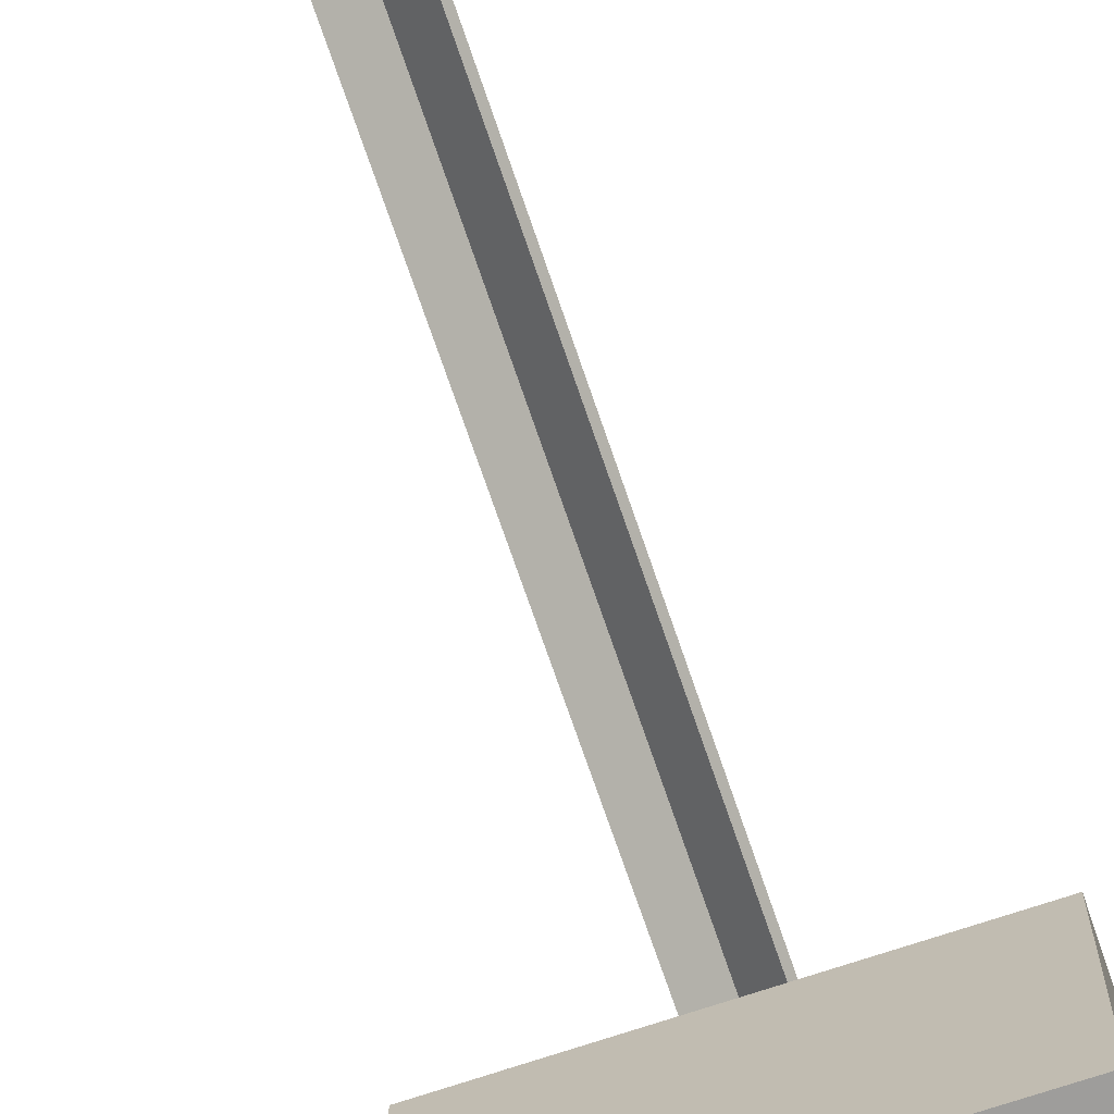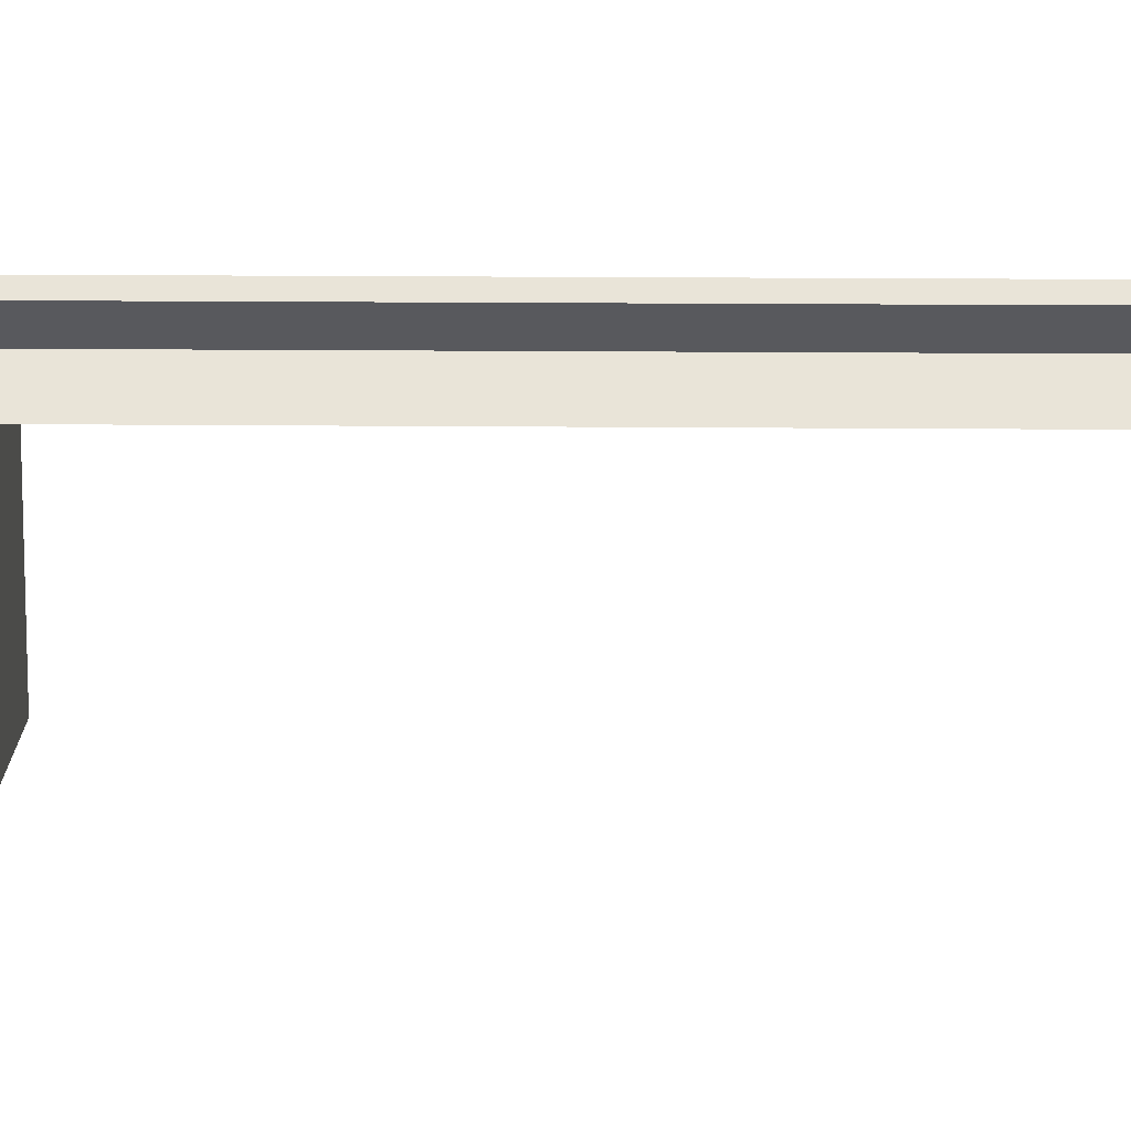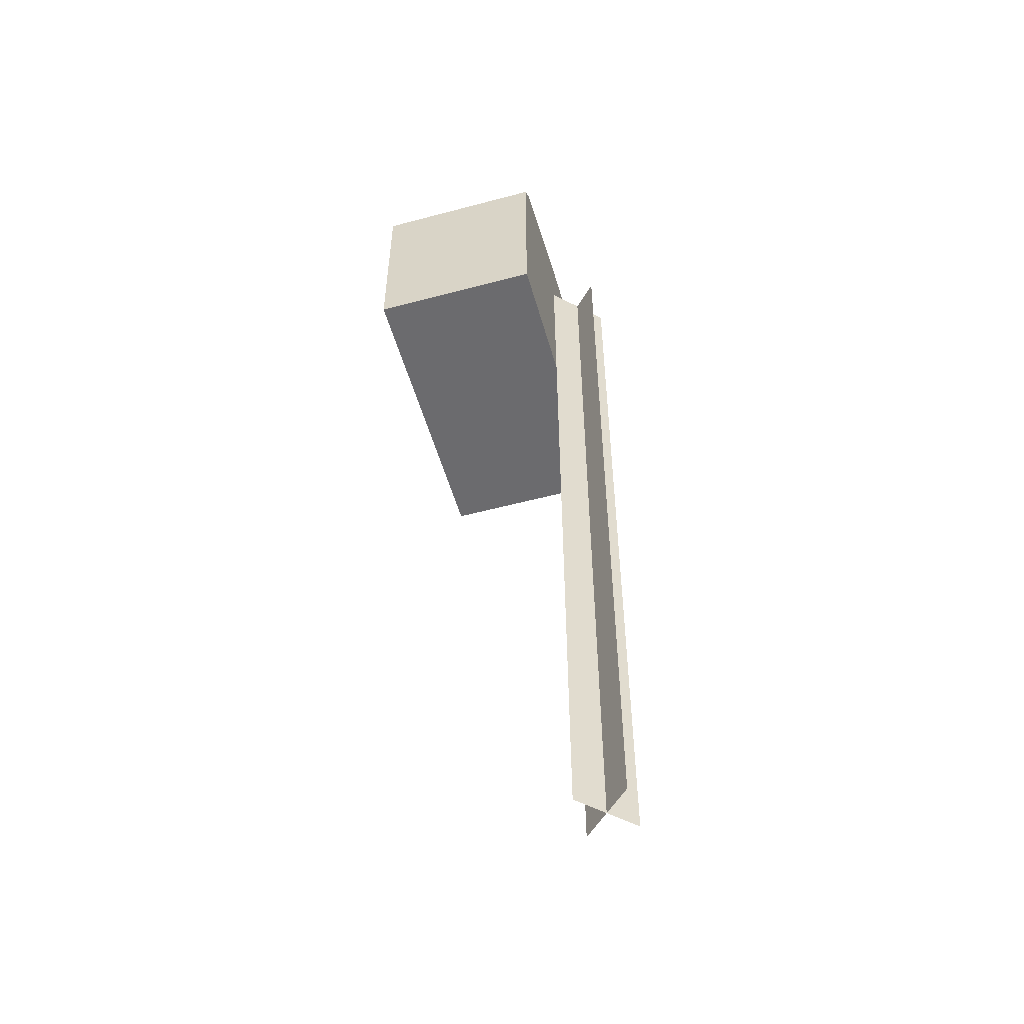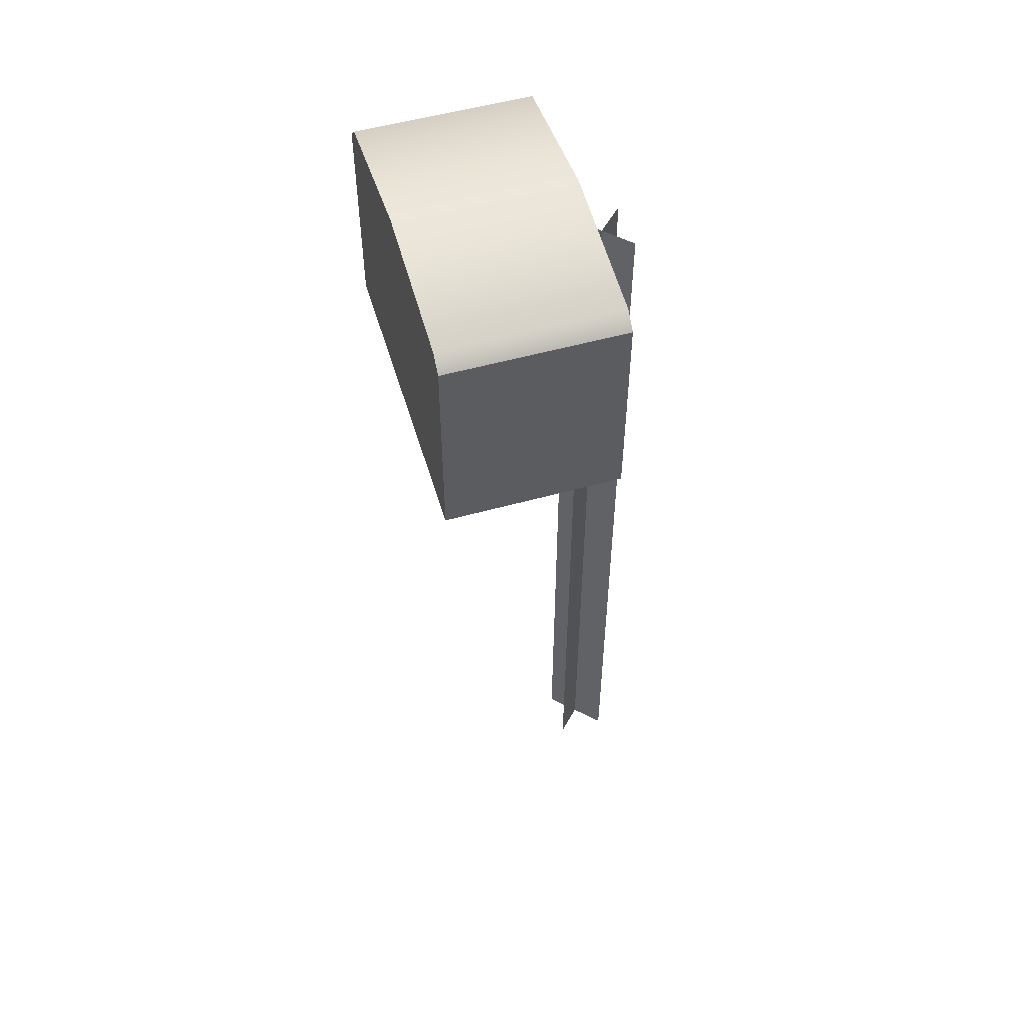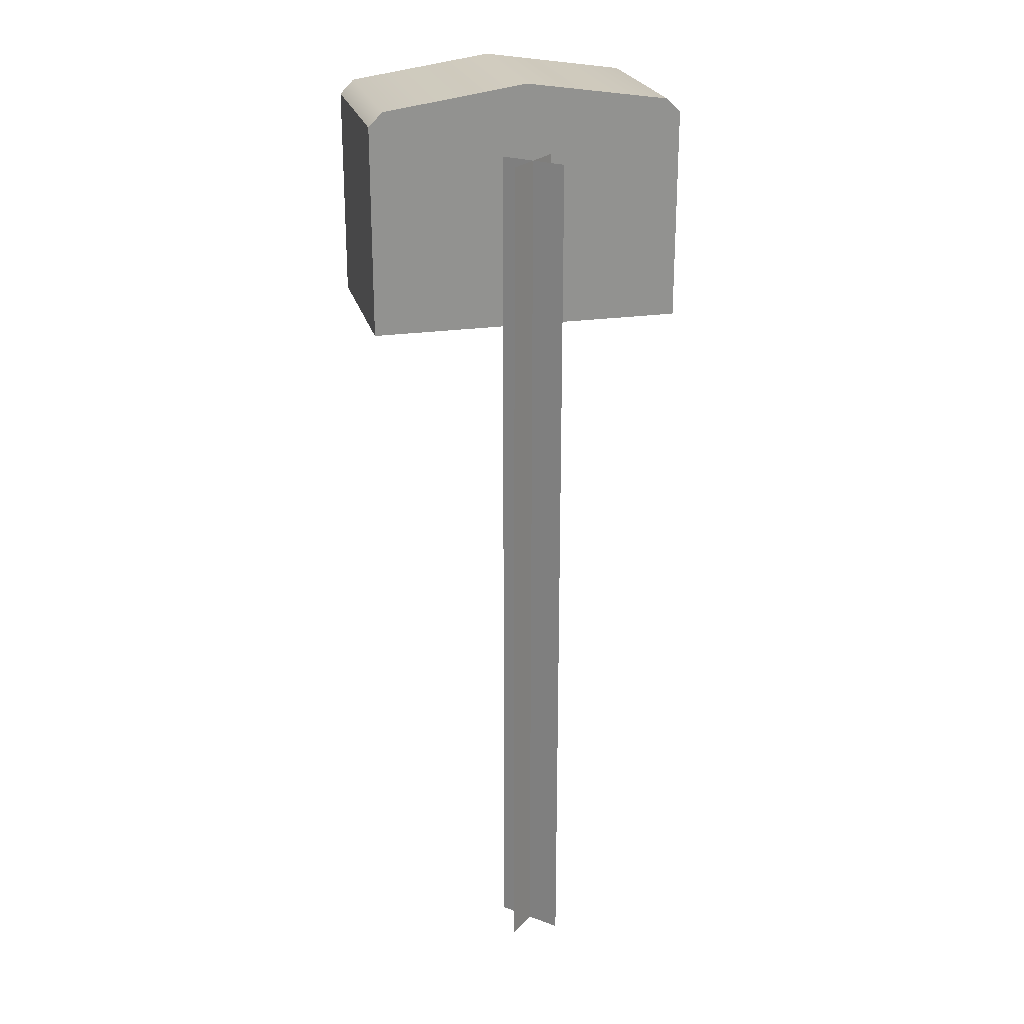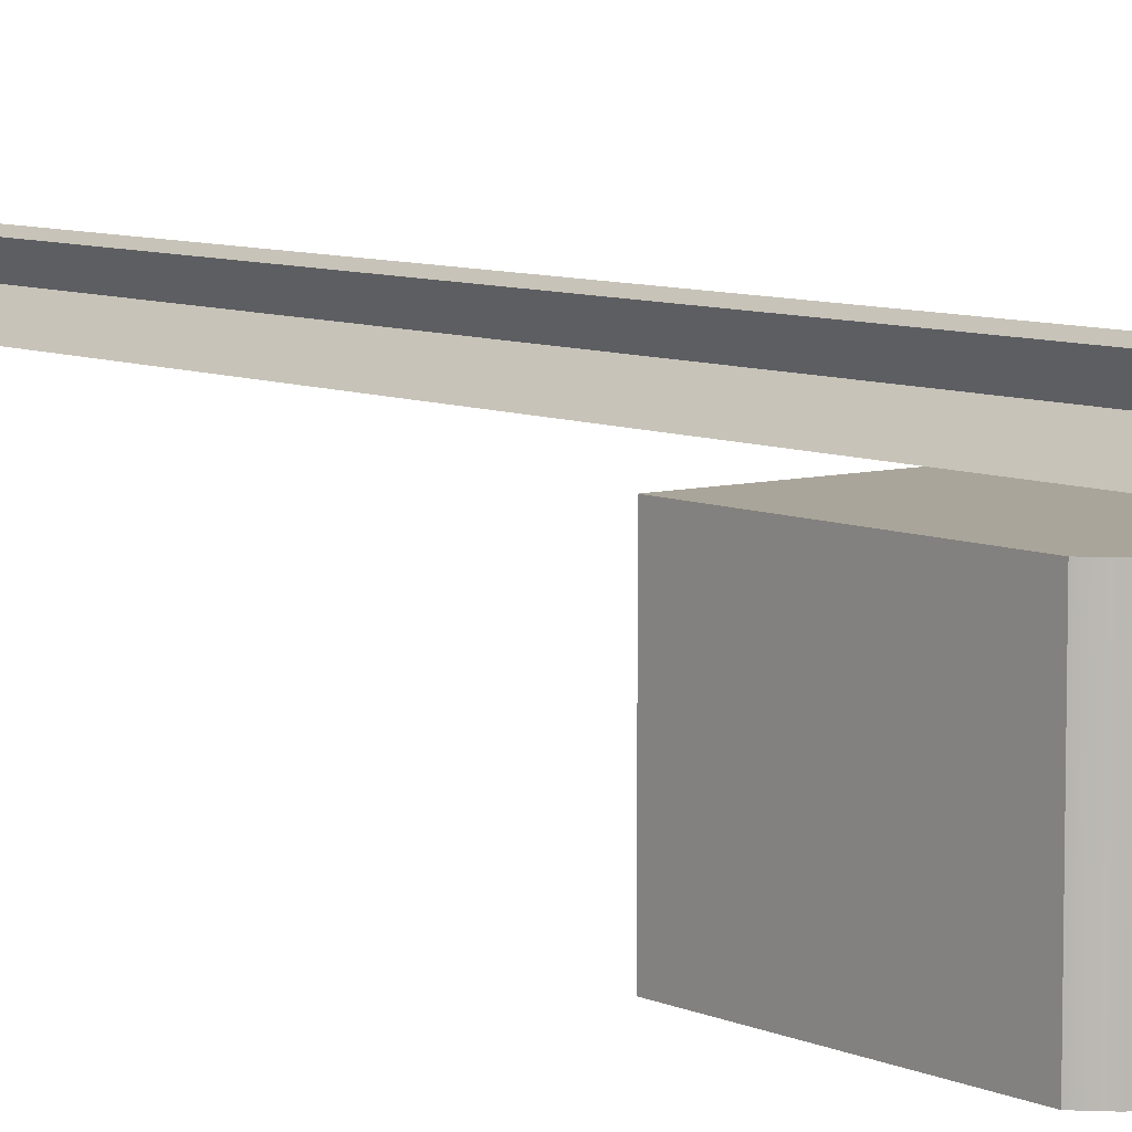
<metadata>
{"format":"obj","ext":"obj","renderer":"f3d","projection":"perspective","resolution":1024,"background":"white","views":[{"elev":-70.6,"azim":18.7,"up":"+Z"},{"elev":15.0,"azim":-88.8,"up":"+Z"},{"elev":-53.5,"azim":-74.1,"up":"+Y"},{"elev":53.9,"azim":-106.5,"up":"+Y"},{"elev":23.8,"azim":-13.7,"up":"+Y"},{"elev":7.6,"azim":141.5,"up":"+Z"}]}
</metadata>
<code>
v 0.02381 -0.6945 0.09255
v -0.02381 0.1663 0.04492
v 0.02381 0.1663 0.09255
v -0.02381 -0.6945 0.04492
v 0.02381 -0.6945 0.04492
v -0.02381 0.1663 0.09255
v 0.02381 0.1663 0.04492
v -0.02381 -0.6945 0.09255
v 0.1515 0.2 0.04492
v 0.1515 -0.002082 -0.1235
v 0.1515 0.2 -0.1235
v 0.1515 -0.002082 0.04492
v -0.1515 0.2 -0.1235
v 0.1381 0.2135 -0.1235
v -0.1515 -0.002082 0.04492
v -0.1515 -0.002082 -0.1235
v -0.1381 0.2135 -0.1235
v 0.1381 0.2135 0.04492
v -0.1515 0.2 0.04492
v -0 0.2337 -0.1235
v -0.1381 0.2135 0.04492
v -0 0.2337 0.04492
g mesh1_mesh1-geometry
f 1 2 3
f 2 1 4
f 3 2 1
f 4 1 2
g mesh2_mesh2-geometry
f 5 6 7
f 6 5 8
f 7 6 5
f 8 5 6
g mesh3_mesh3-geometry
f 9 10 11
f 10 9 12
f 10 13 11
f 14 9 11
f 9 15 12
f 12 16 10
f 13 10 16
f 11 13 17
f 9 14 18
f 11 17 14
f 15 9 19
f 16 12 15
f 15 13 16
f 19 17 13
f 20 18 14
f 19 9 18
f 14 17 20
f 13 15 19
f 17 19 21
f 18 20 22
f 19 18 21
f 17 22 20
f 22 17 21
f 21 18 22
g mesh3_mesh3-geometry
f 11 10 9
f 12 9 10
f 11 13 10
f 11 9 14
f 12 15 9
f 10 16 12
f 16 10 13
f 17 13 11
f 18 14 9
f 14 17 11
f 19 9 15
f 15 12 16
f 16 13 15
f 13 17 19
f 14 18 20
f 18 9 19
f 20 17 14
f 19 15 13
f 21 19 17
f 22 20 18
f 21 18 19
f 20 22 17
f 21 17 22
f 22 18 21

</code>
